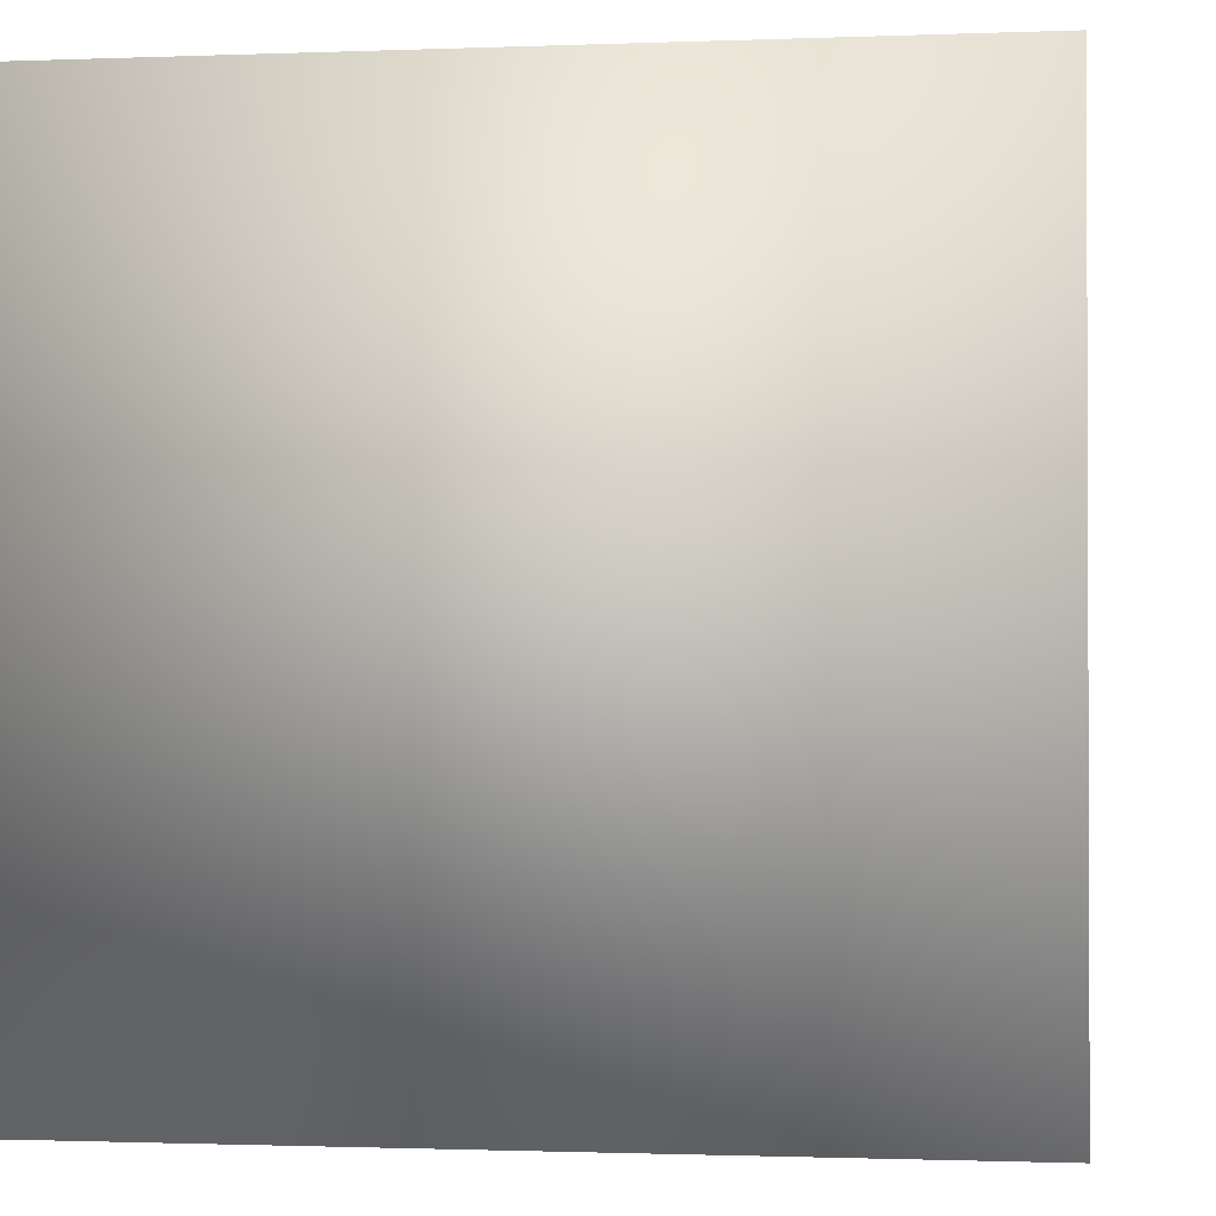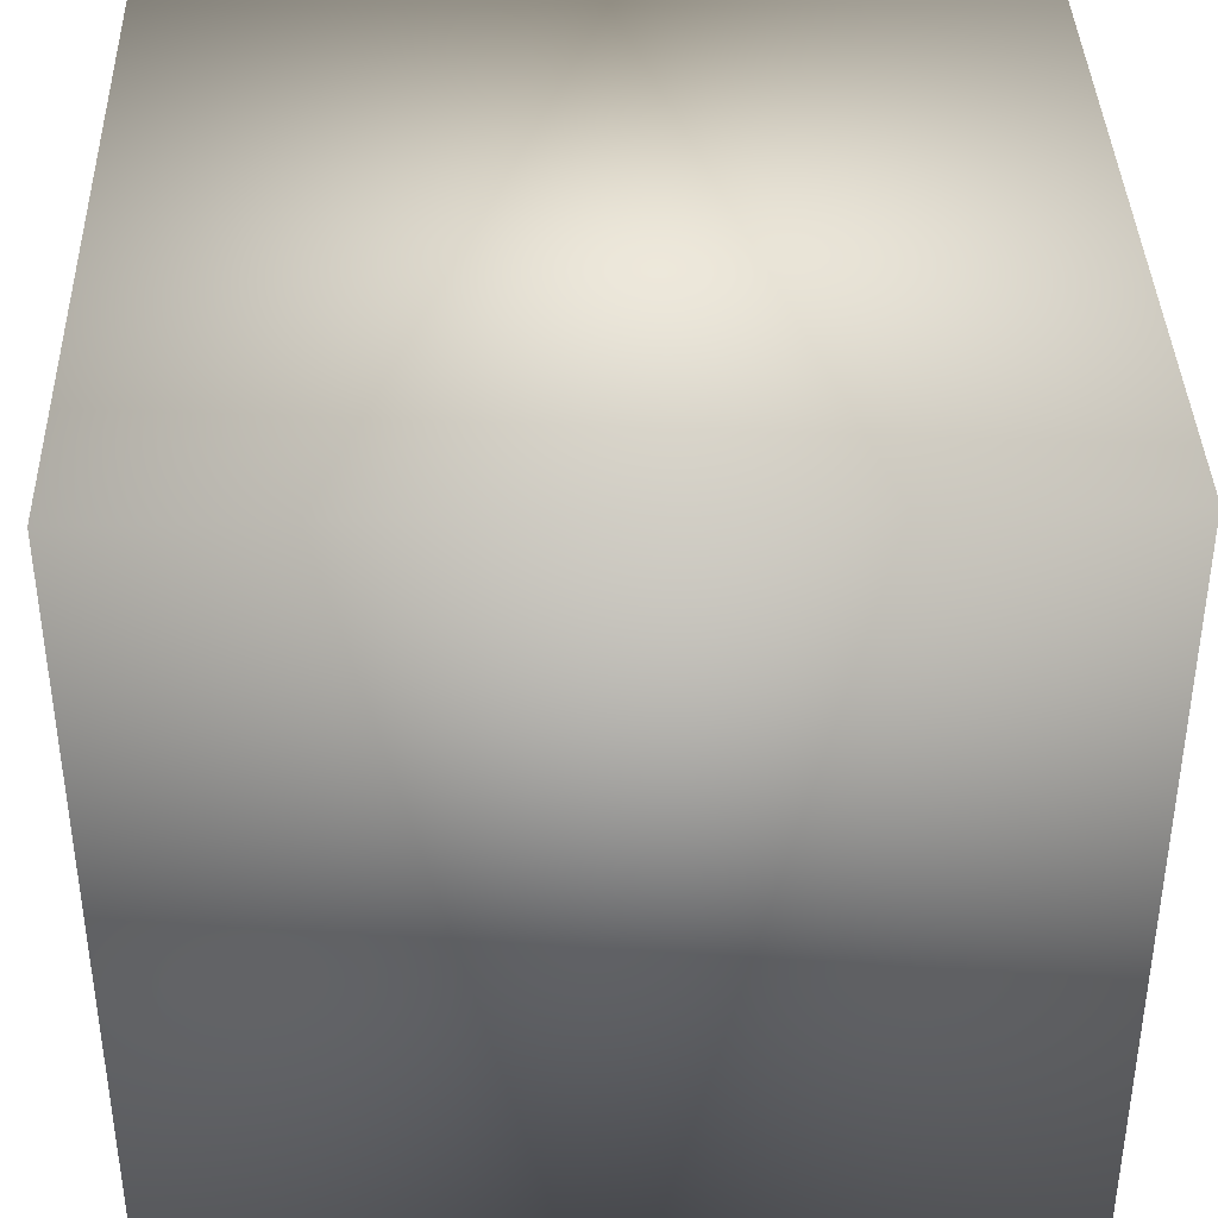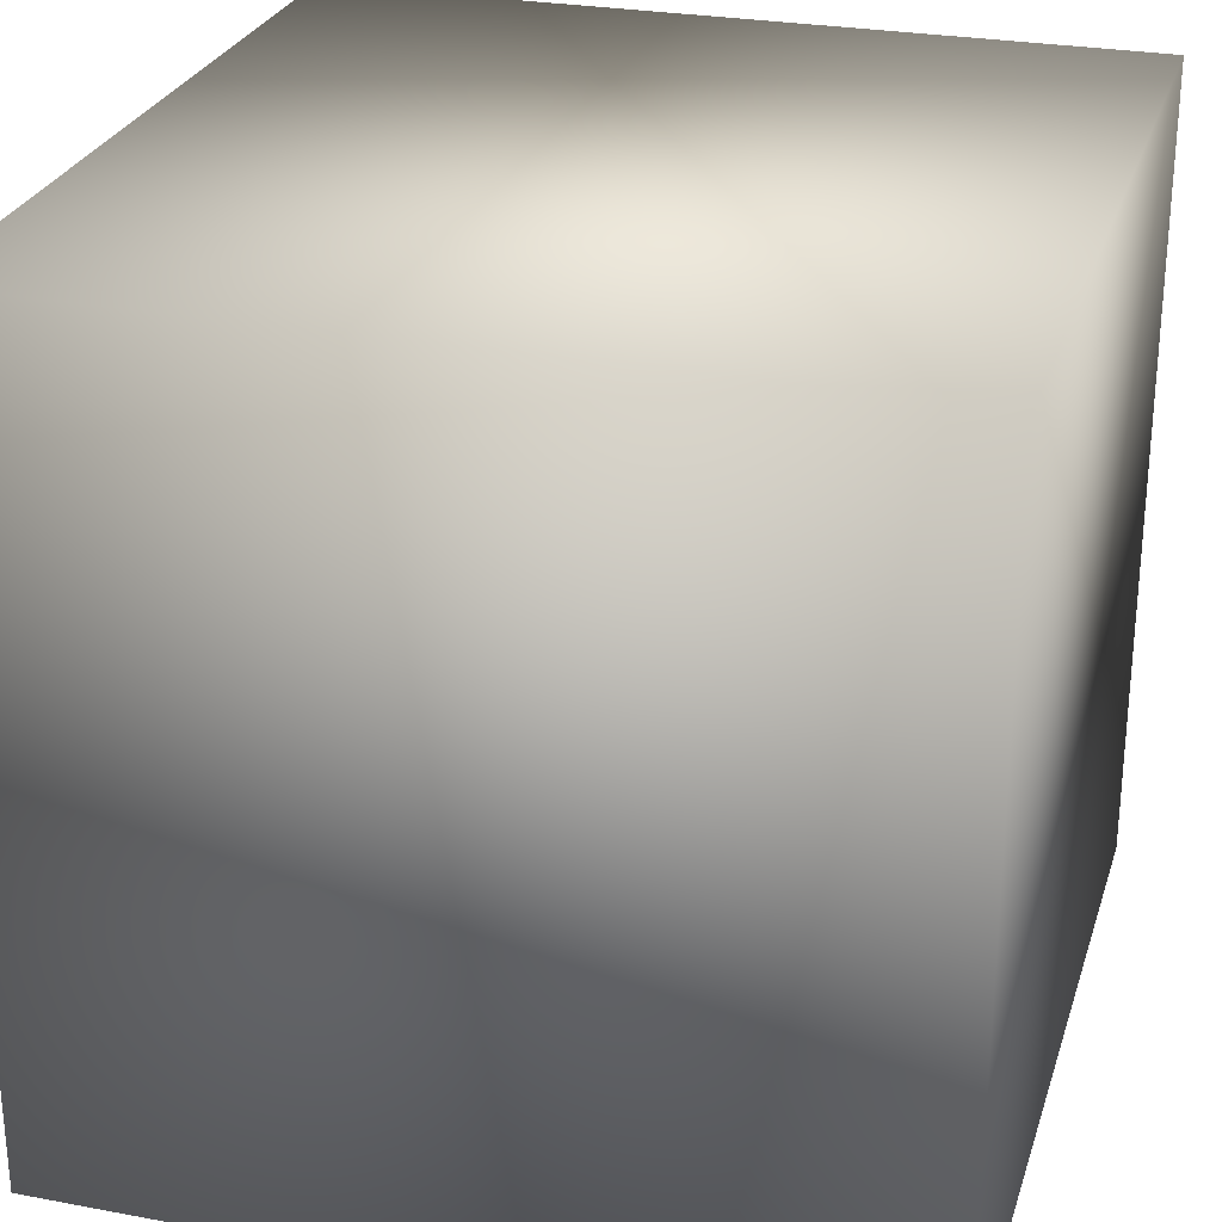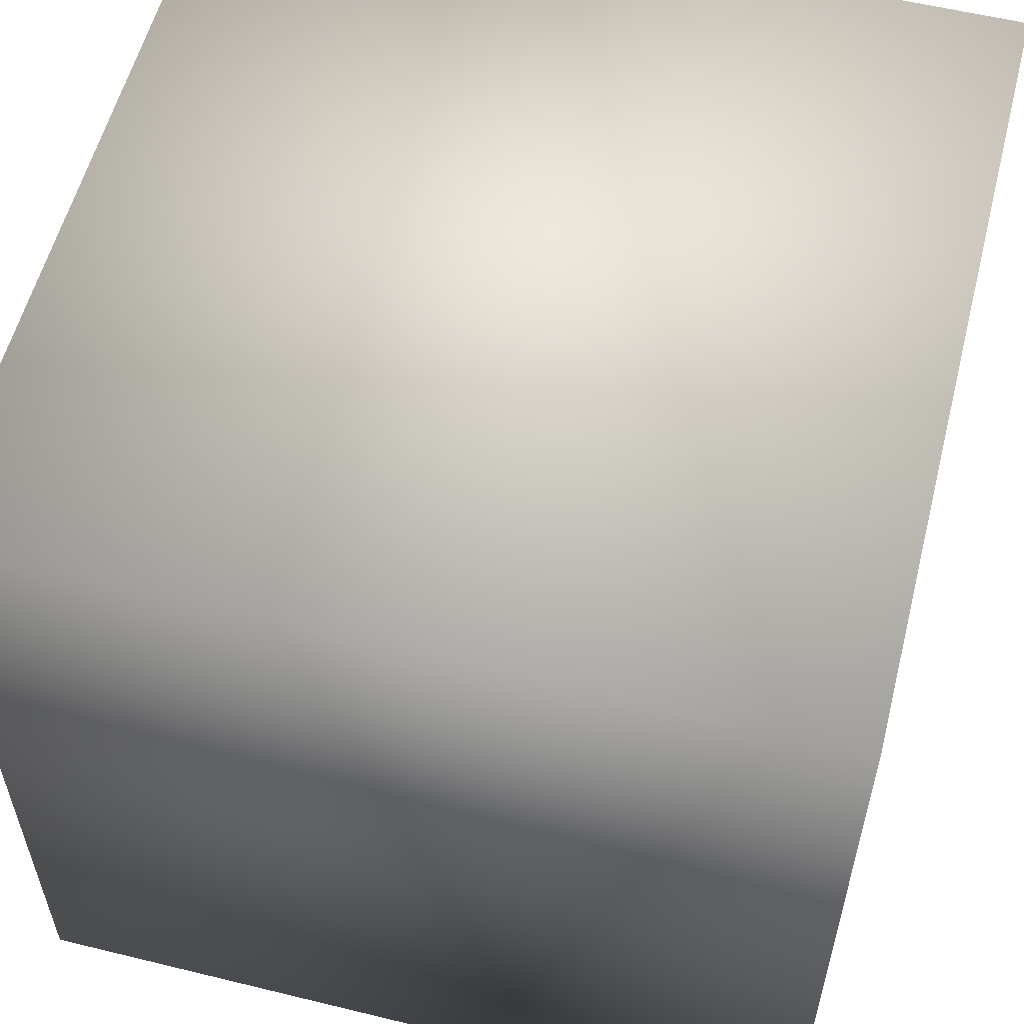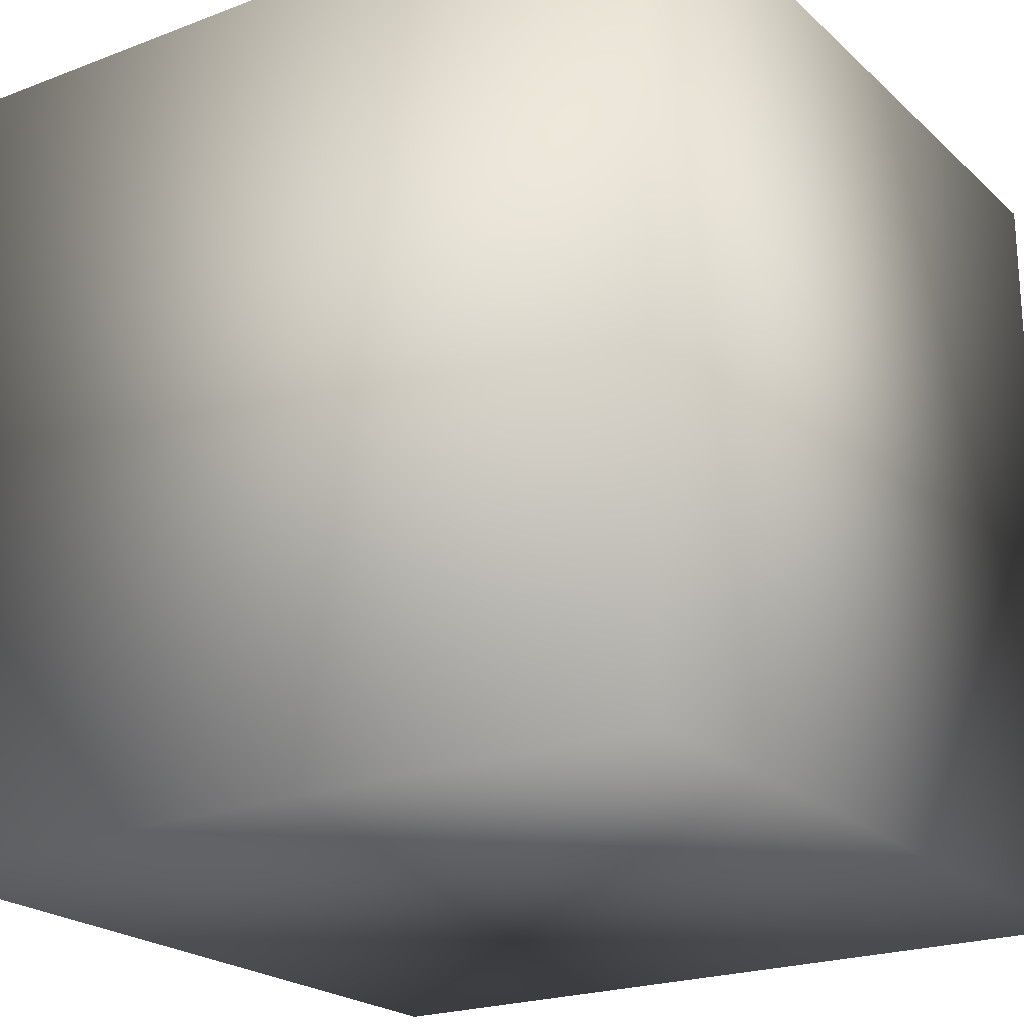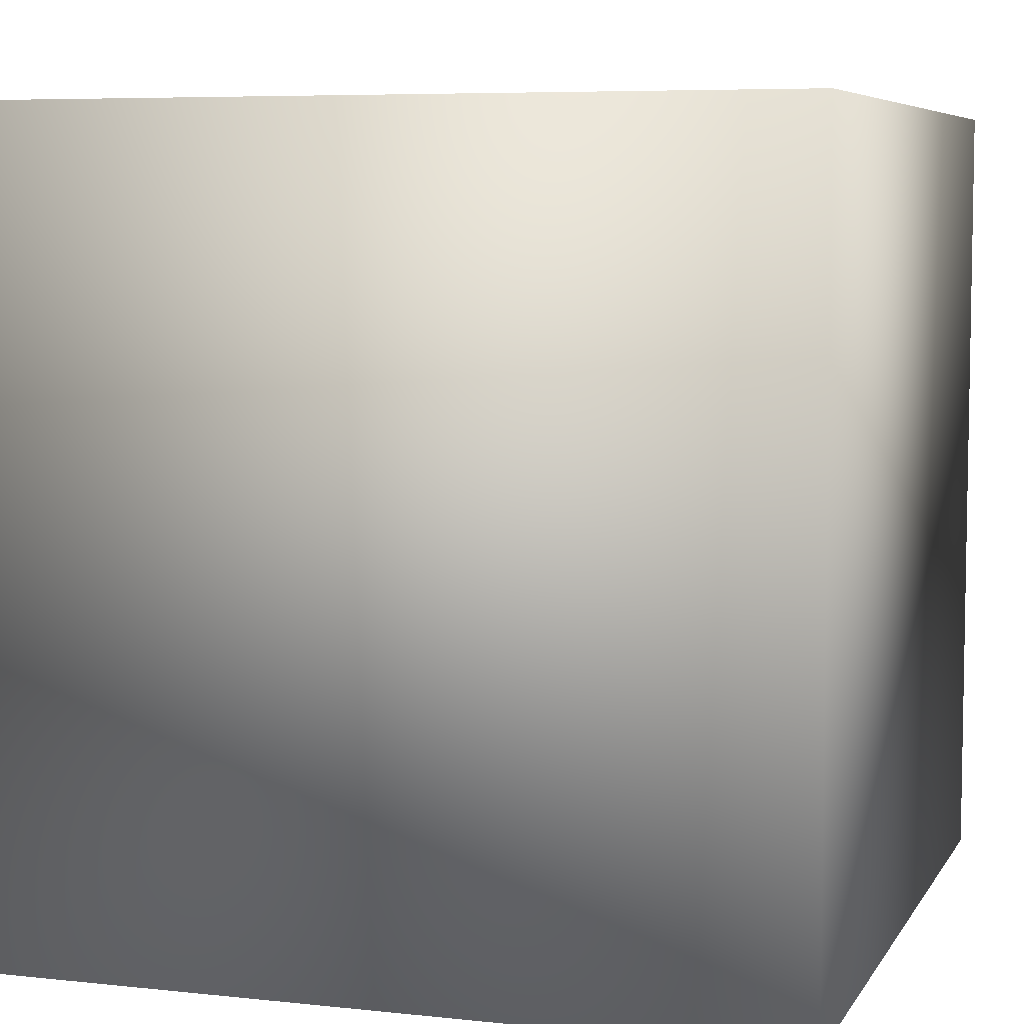
<metadata>
{"format":"obj","ext":"obj","renderer":"f3d","projection":"perspective","resolution":1024,"background":"white","views":[{"elev":-1.2,"azim":98.2,"up":"+Y"},{"elev":38.7,"azim":-1.7,"up":"+Y"},{"elev":27.1,"azim":-163.9,"up":"+Y"},{"elev":57.0,"azim":-165.7,"up":"+Z"},{"elev":-22.0,"azim":-56.4,"up":"+Z"},{"elev":6.5,"azim":-162.1,"up":"+Y"}]}
</metadata>
<code>
o Cube_Cube.001
v -1 -1 1
v -1 1 1
v -1 -1 -1
v -1 1 -1
v 1 -1 1
v 1 1 1
v 1 -1 -1
v 1 1 -1
f 4 3 1
f 8 7 3
f 6 5 7
f 2 1 5
f 3 7 5
f 8 4 2
f 2 4 1
f 4 8 3
f 8 6 7
f 6 2 5
f 1 3 5
f 6 8 2

</code>
